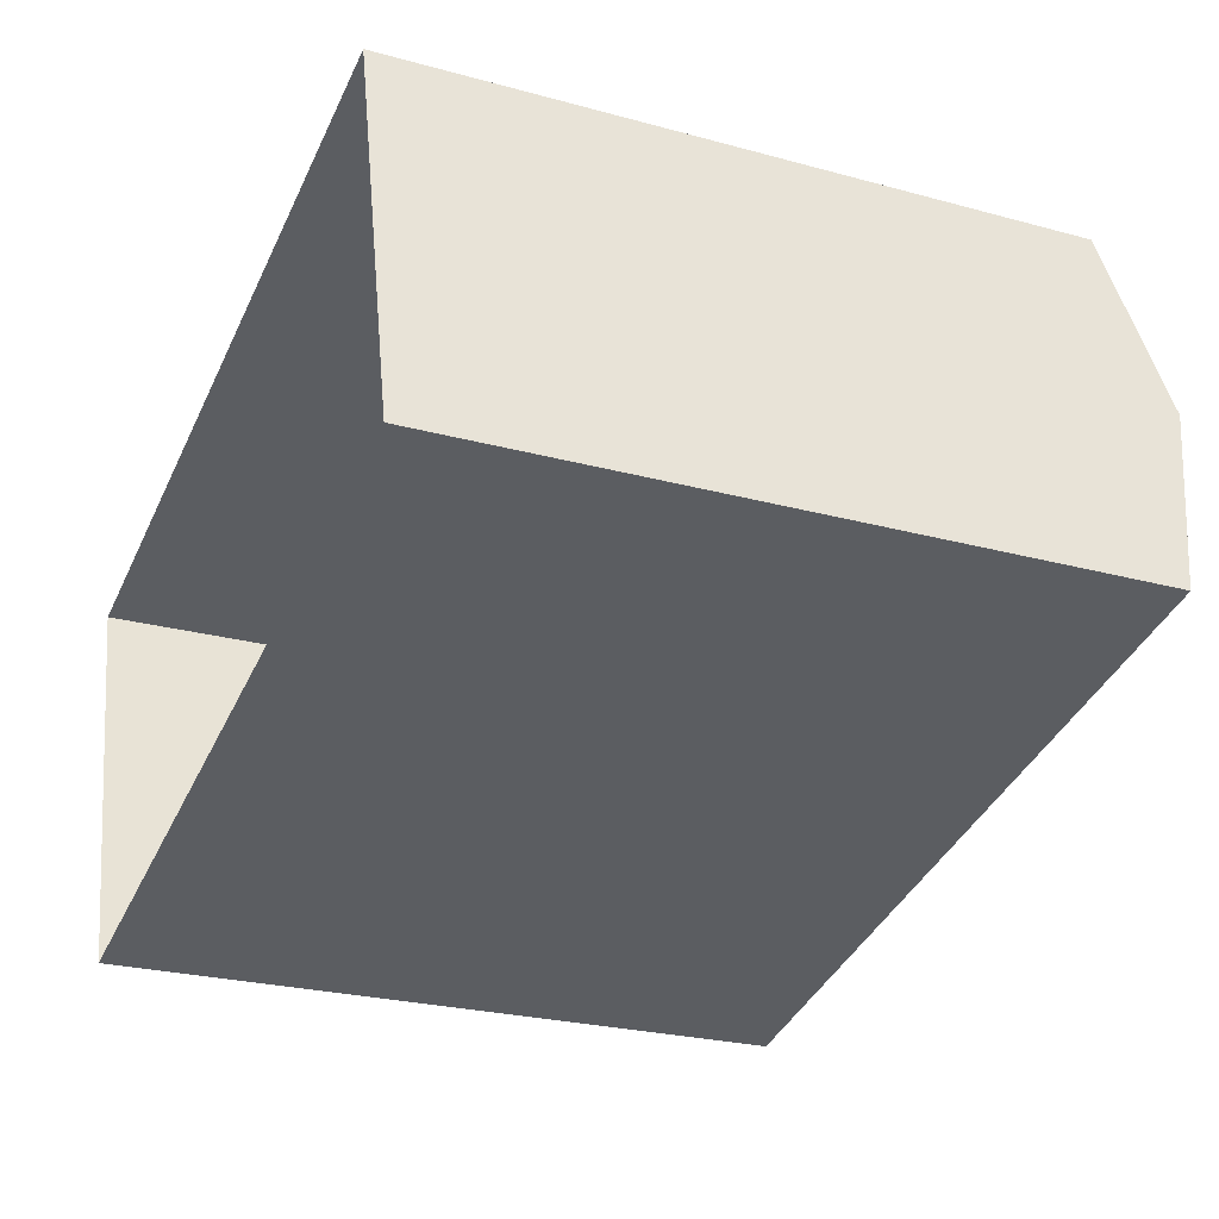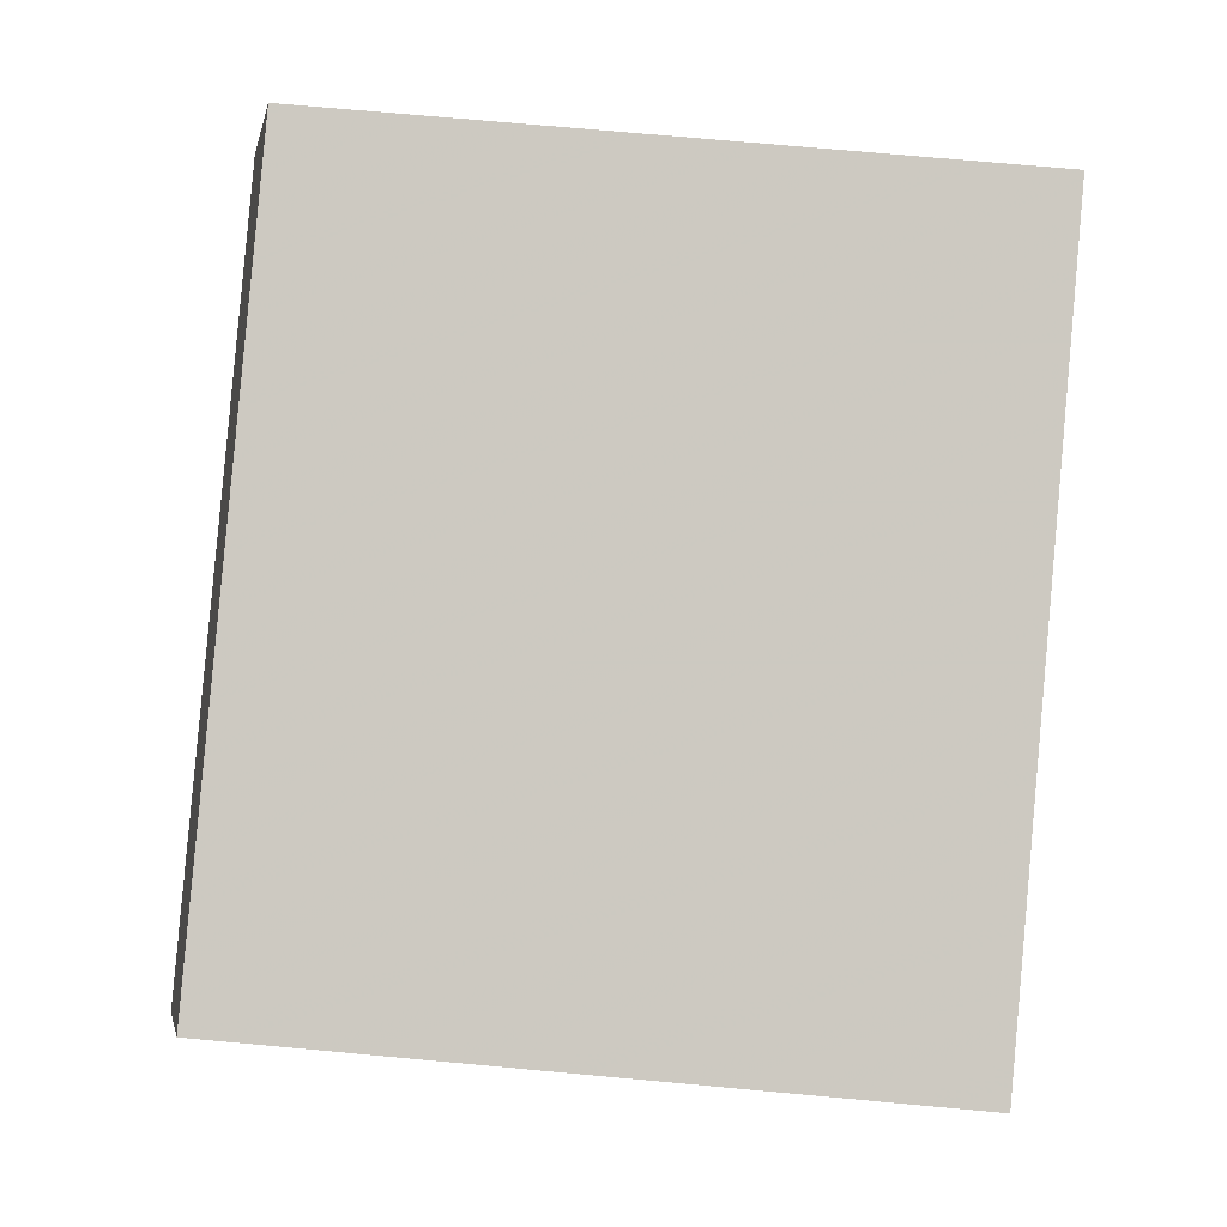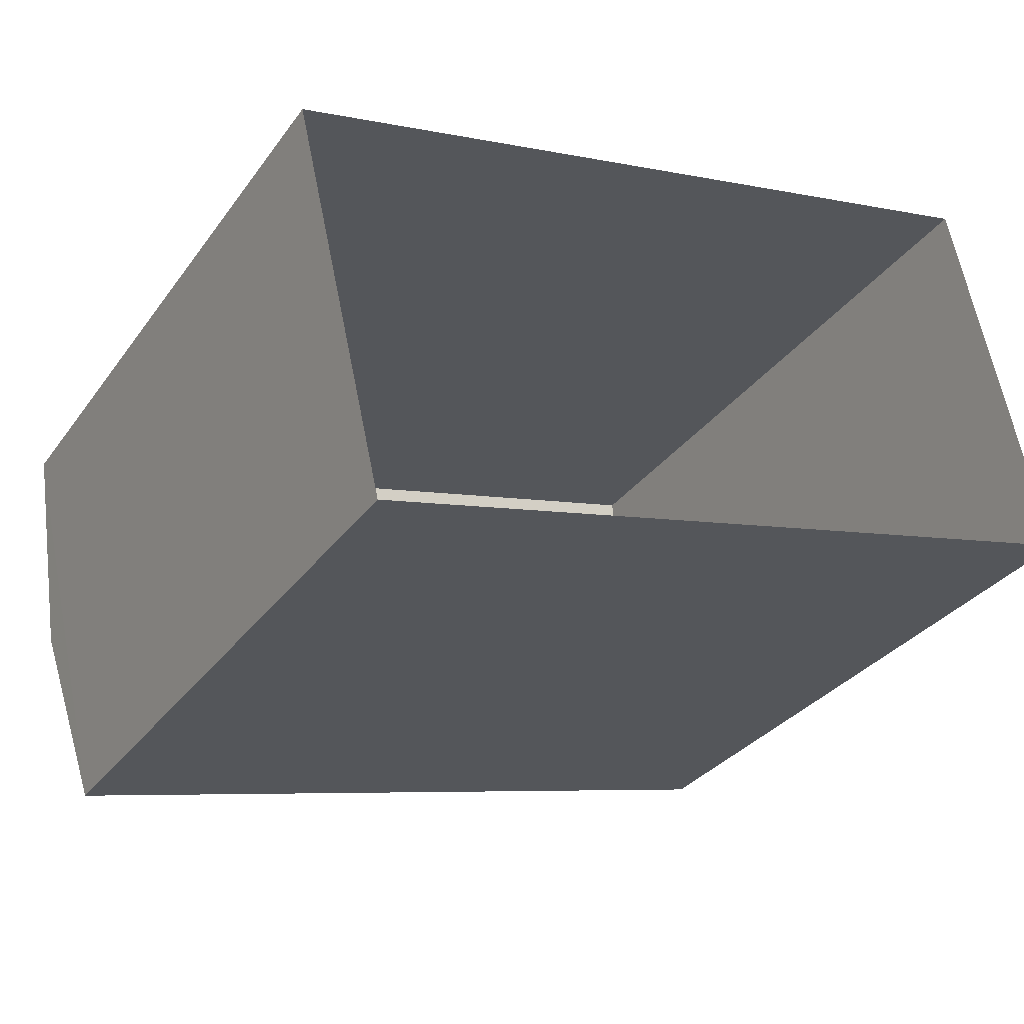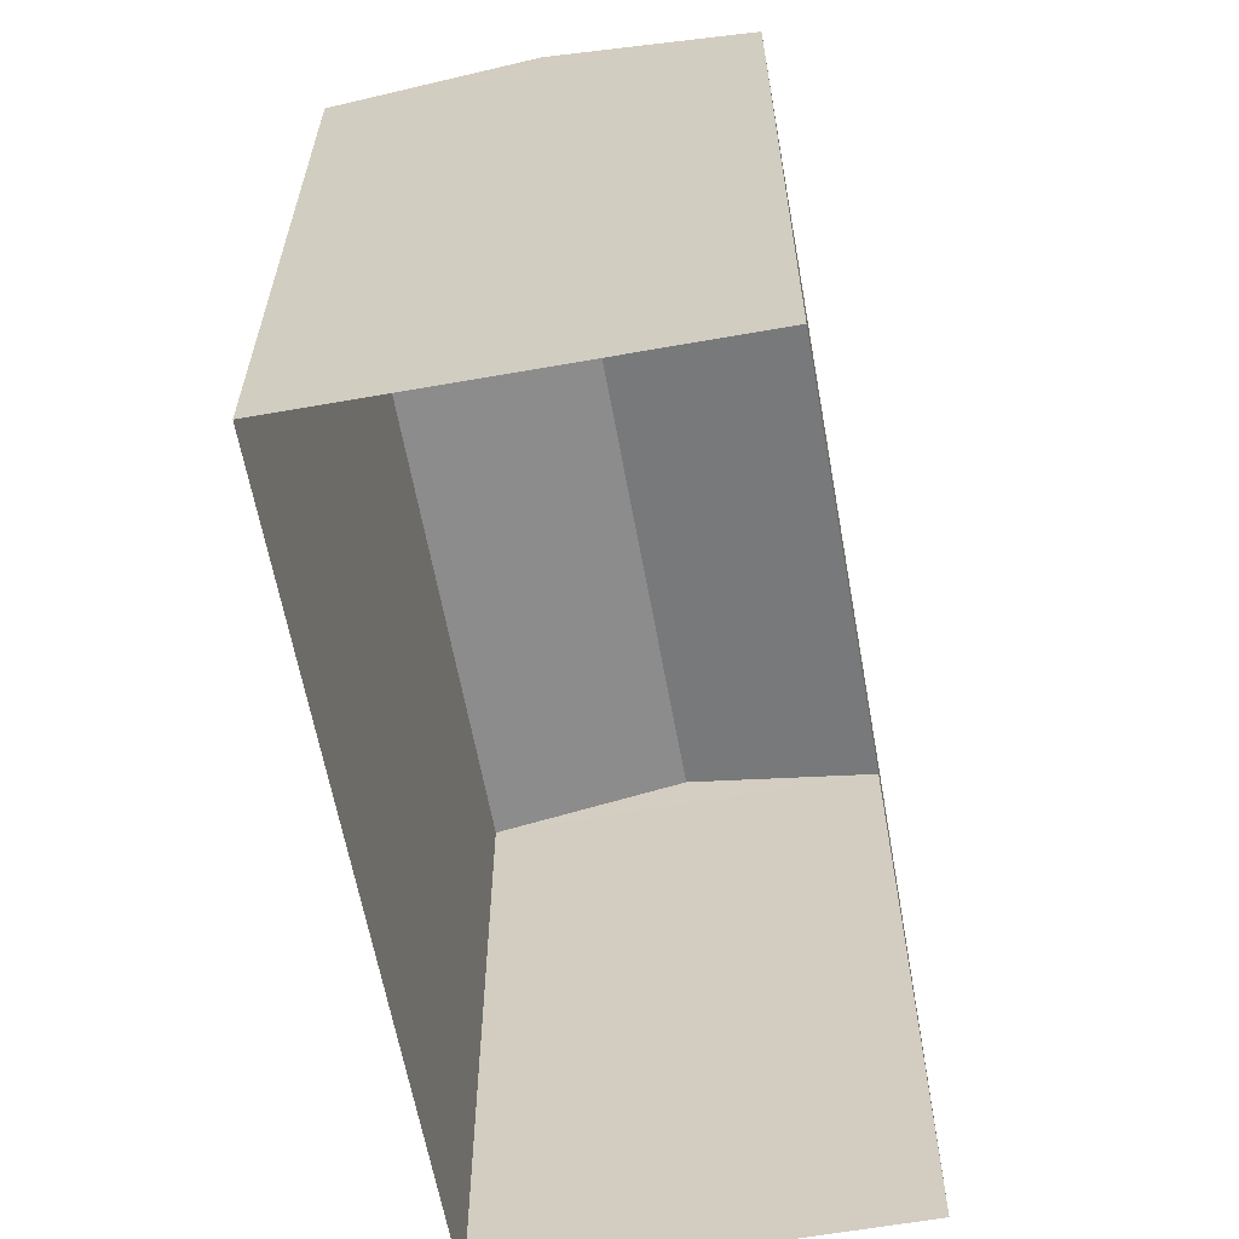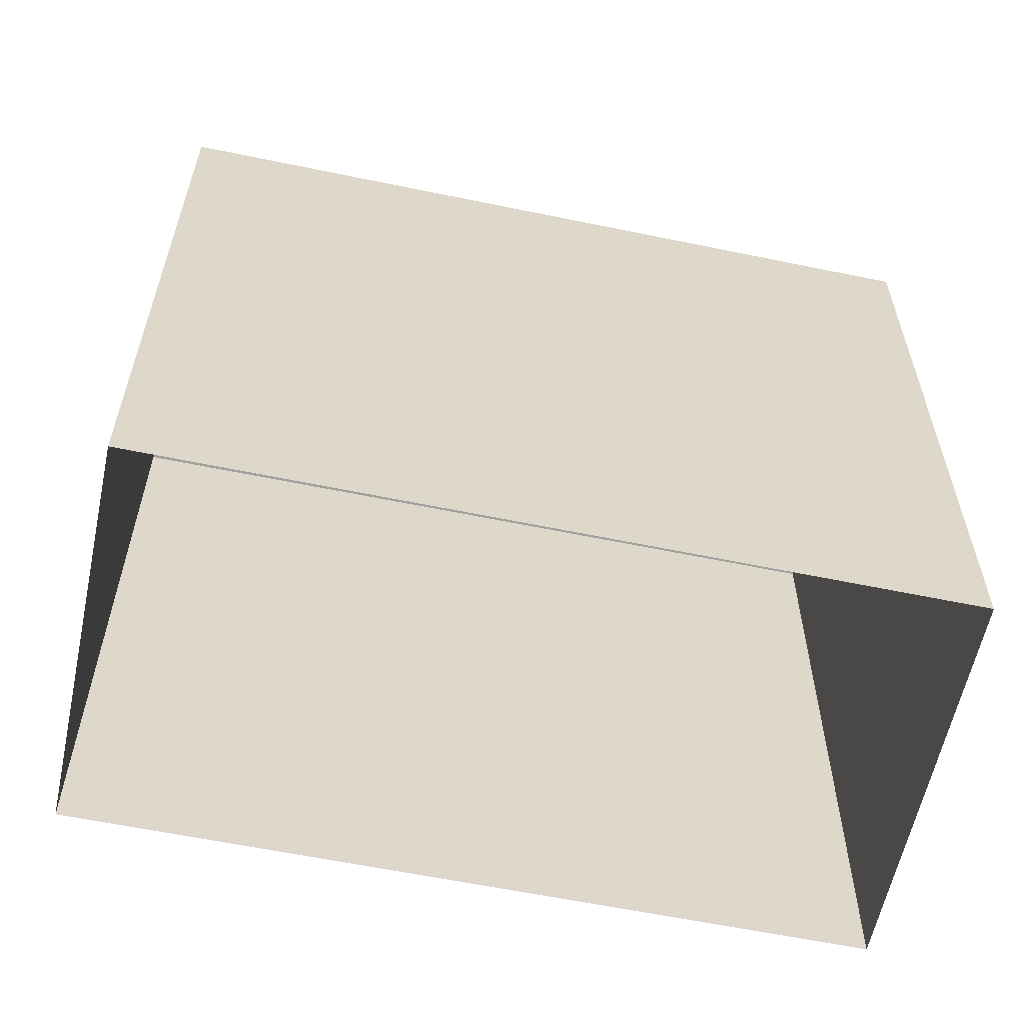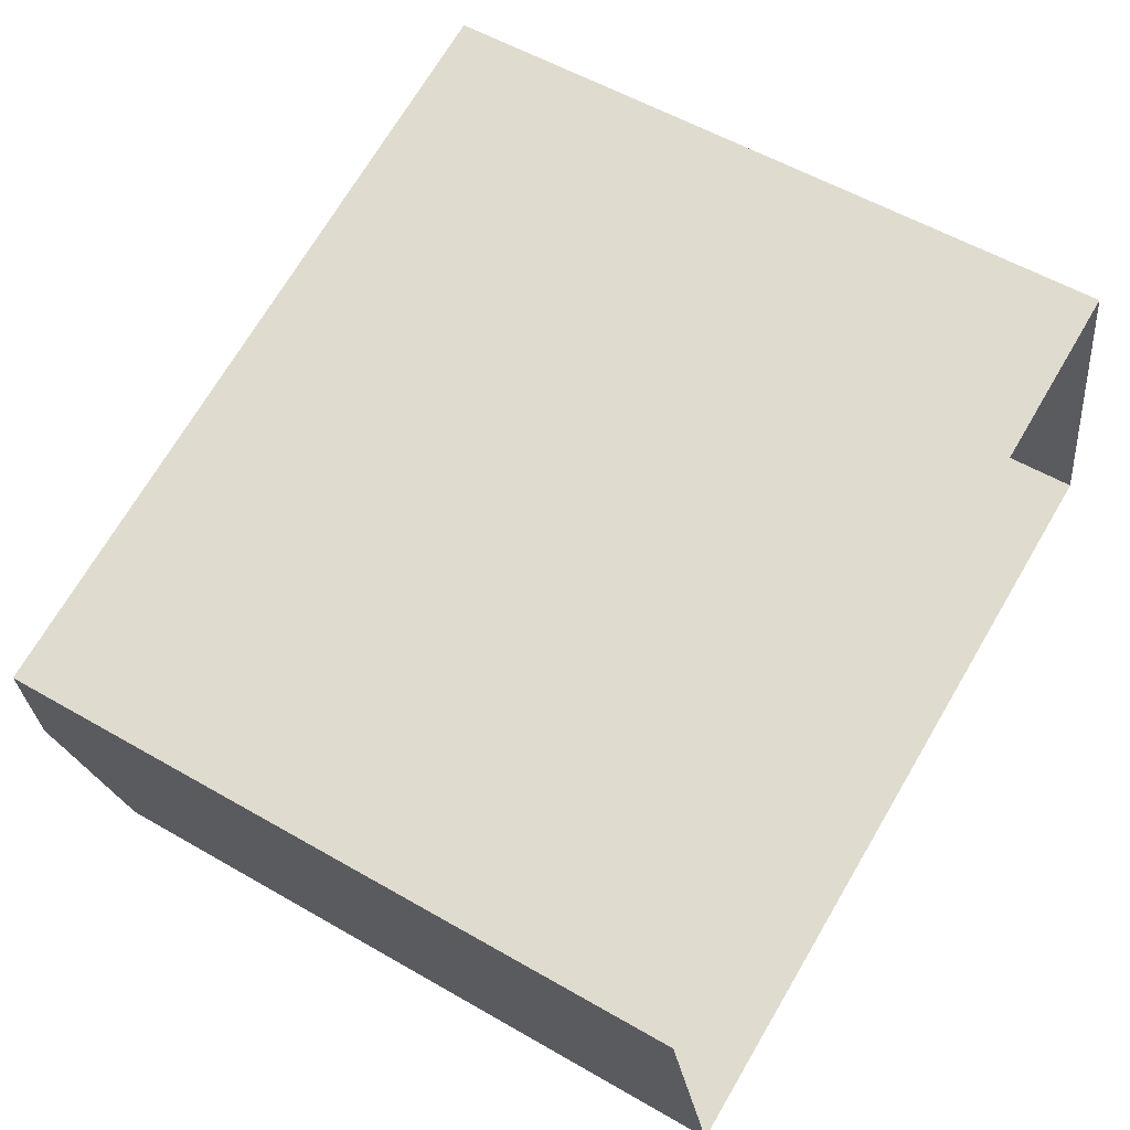
<metadata>
{"format":"obj","ext":"obj","renderer":"f3d","projection":"perspective","resolution":1024,"background":"white","views":[{"elev":-25.1,"azim":-113.9,"up":"+Y"},{"elev":73.3,"azim":95.2,"up":"+Y"},{"elev":-31.4,"azim":150.3,"up":"+Y"},{"elev":-61.9,"azim":-92.9,"up":"+Z"},{"elev":-59.7,"azim":154.9,"up":"+Z"},{"elev":55.4,"azim":121.4,"up":"+Y"}]}
</metadata>
<code>
v -8.836e+04 -9.926e+04 4.639
v -8.836e+04 -9.926e+04 4.638
v -8.835e+04 -9.926e+04 4.639
v -8.837e+04 -9.926e+04 4.638
v -8.836e+04 -9.926e+04 13.61
v -8.836e+04 -9.926e+04 14.16
v -8.835e+04 -9.926e+04 13.61
v -8.837e+04 -9.926e+04 14.16
v -8.836e+04 -9.926e+04 13.61
v -8.837e+04 -9.926e+04 13.61
f 1 2 3
f 1 4 2
f 5 6 7
f 8 6 5
f 6 8 9
f 9 8 10
f 8 5 10
f 6 9 7
f 7 1 3
f 7 9 1
f 10 4 1
f 9 10 1
f 5 2 4
f 10 5 4
f 7 3 2
f 5 7 2

</code>
